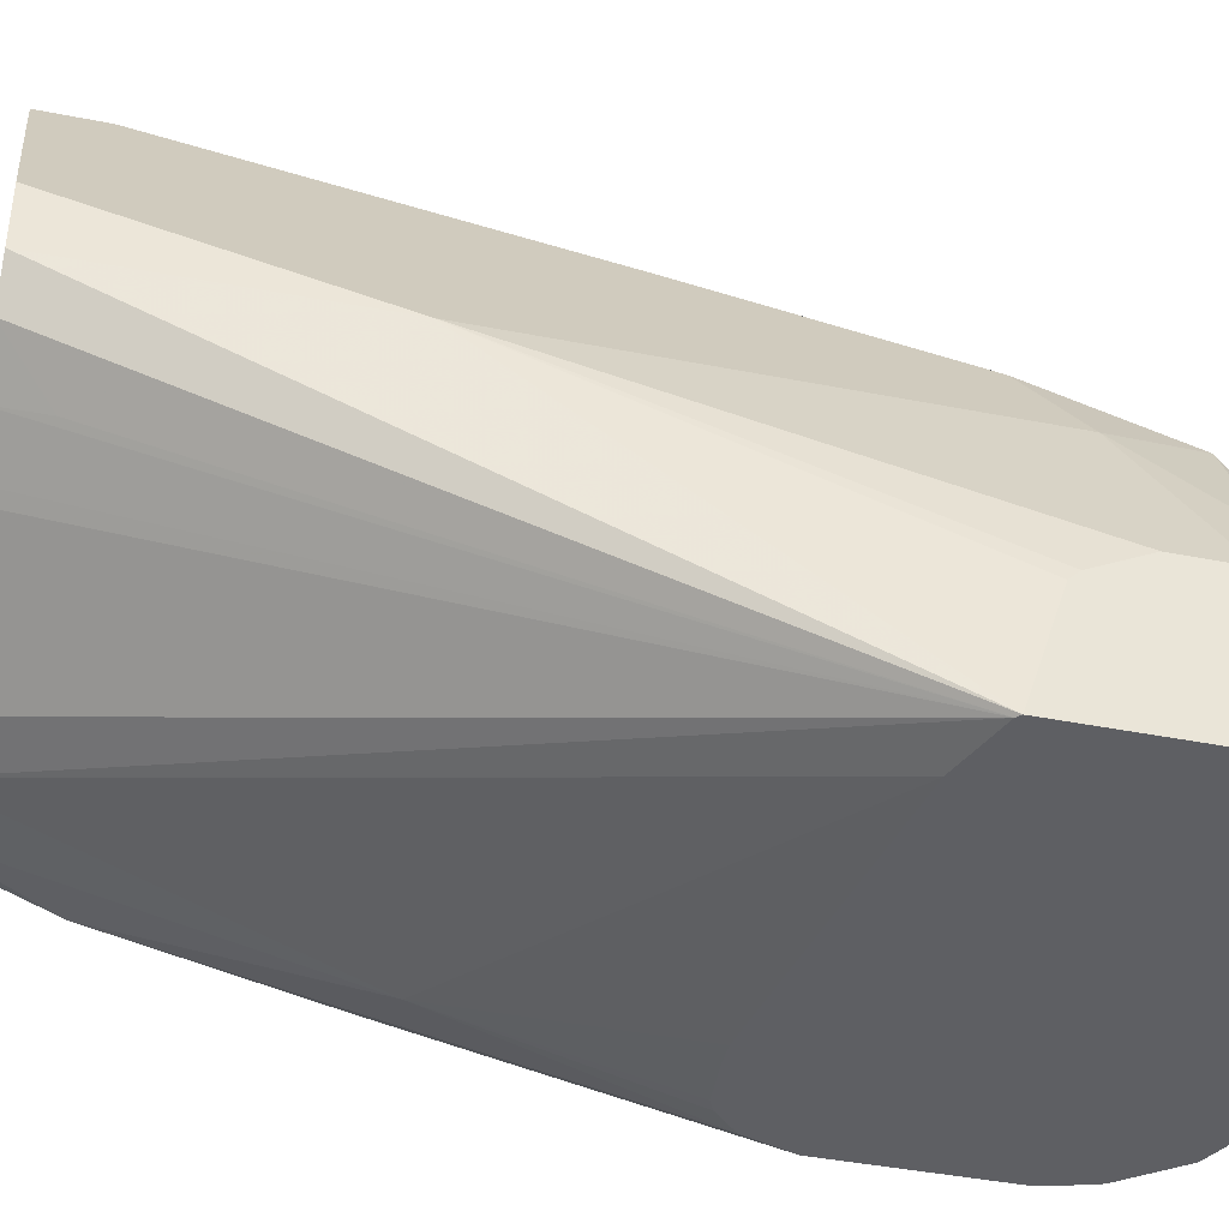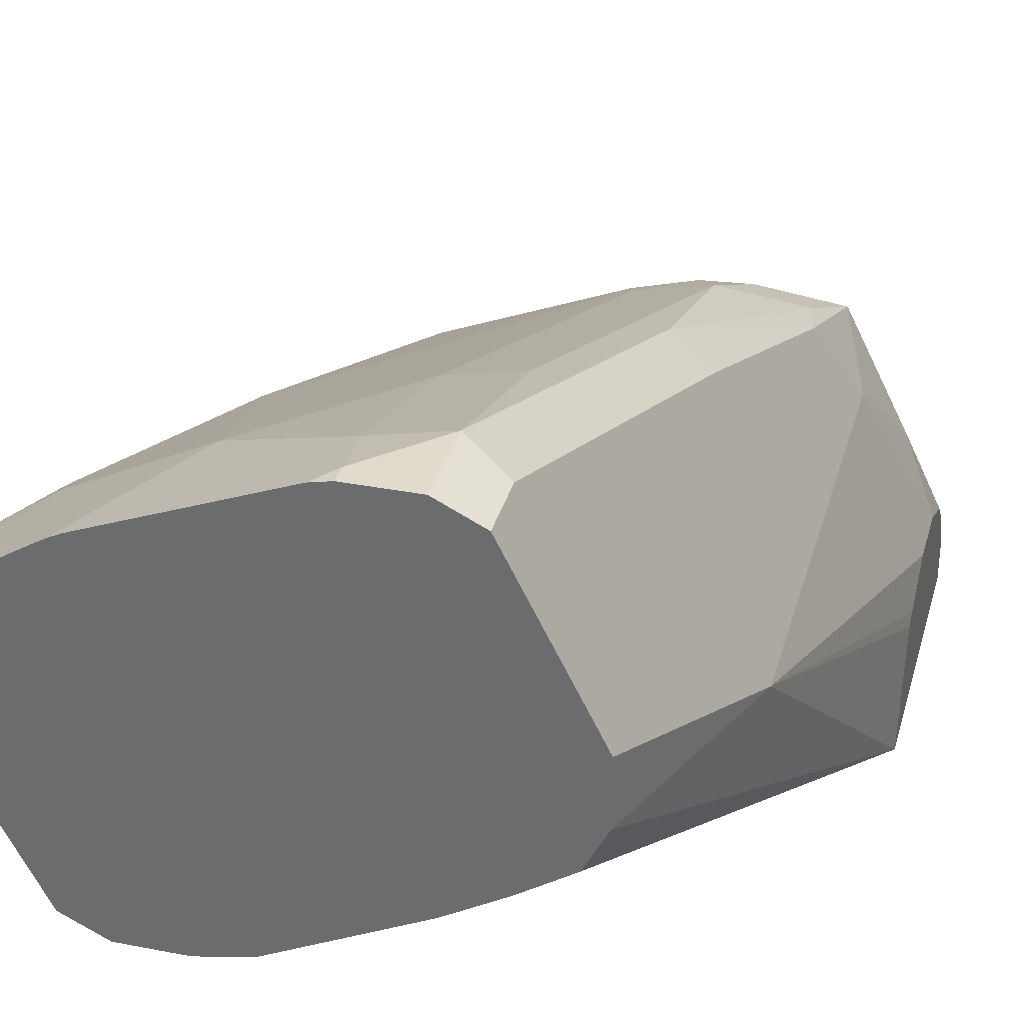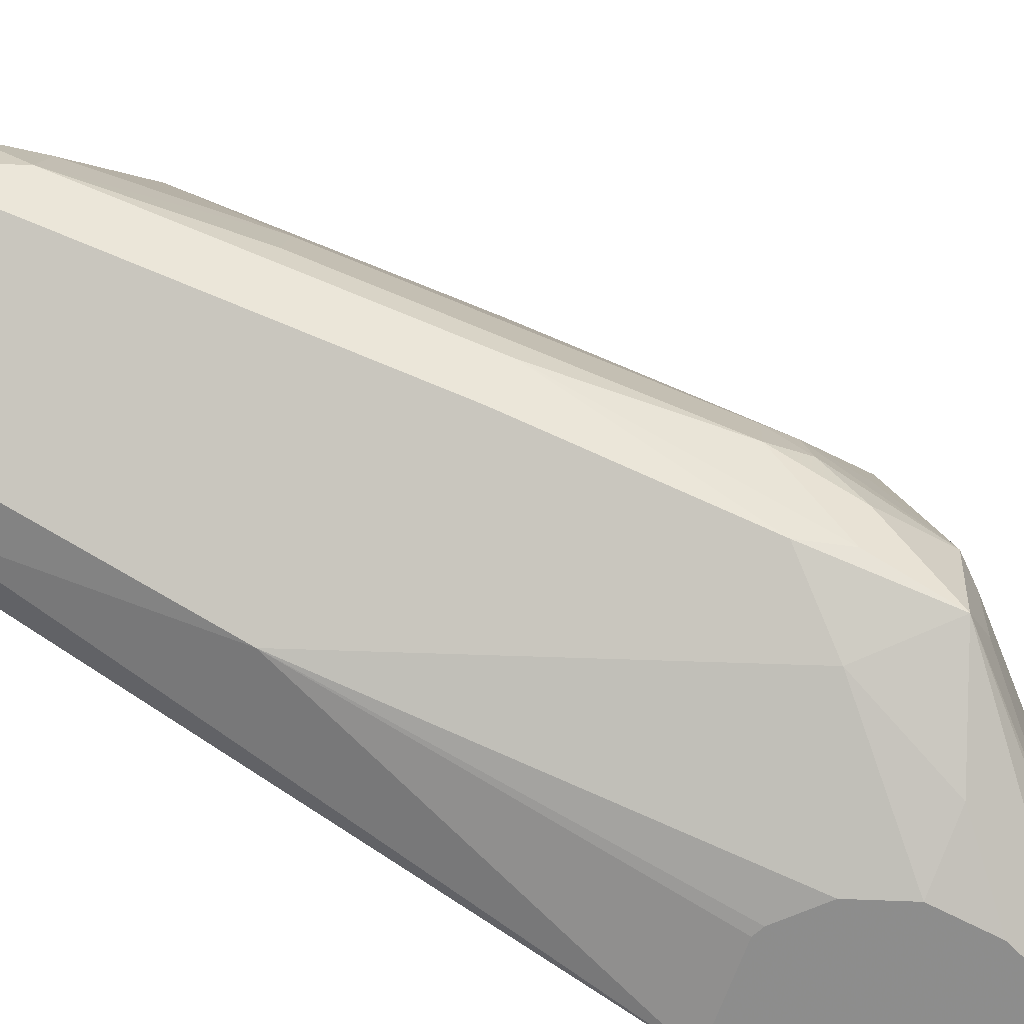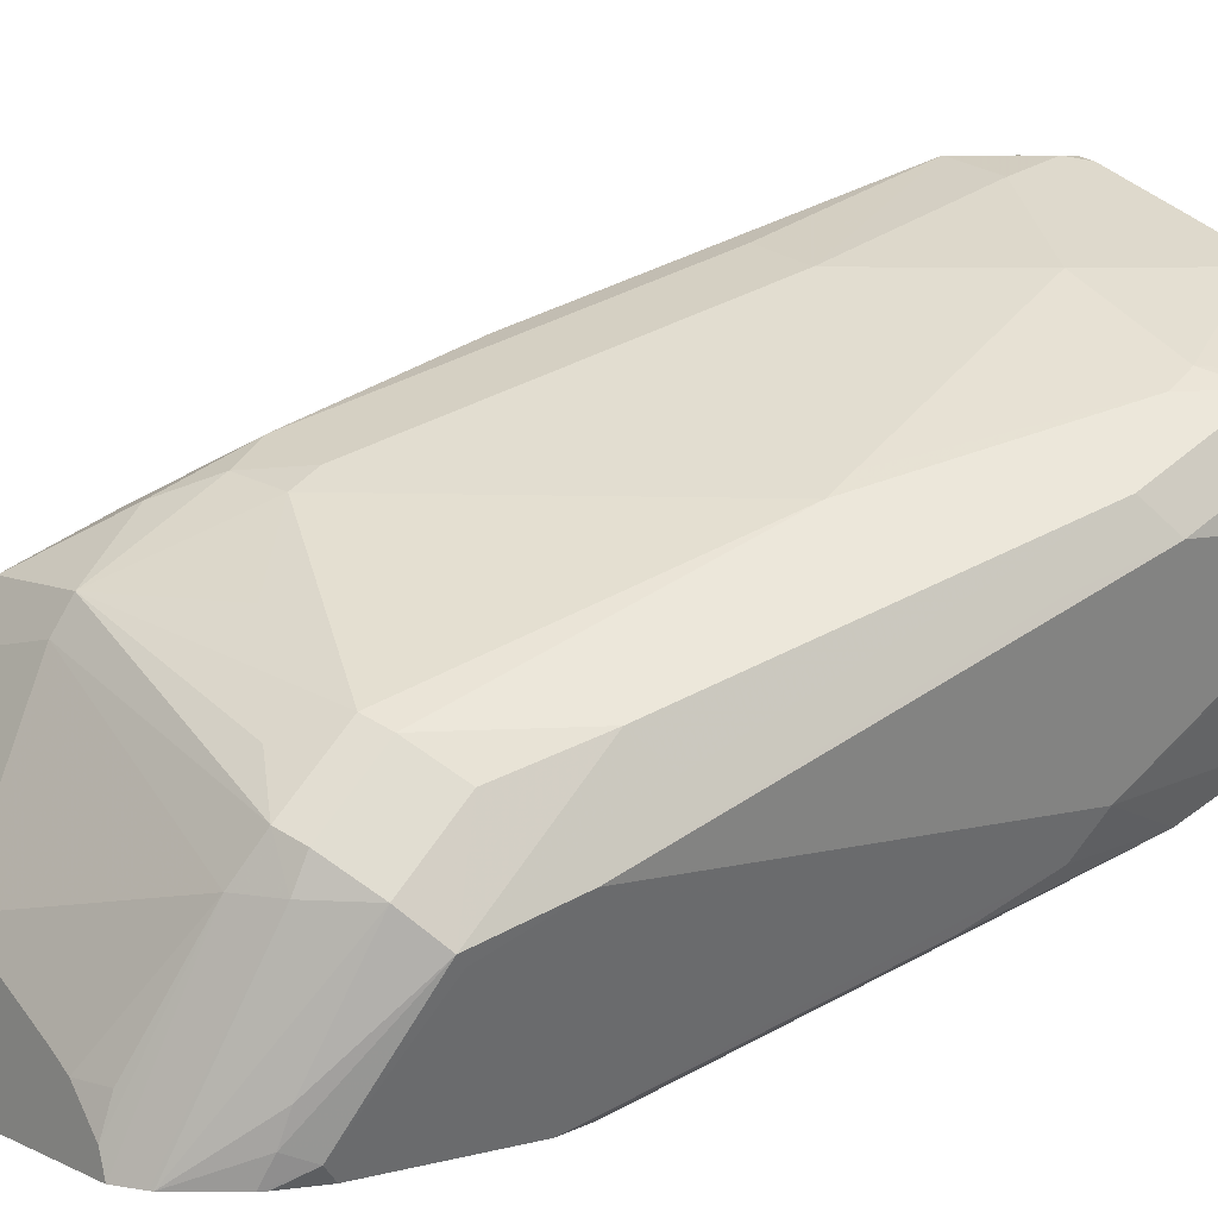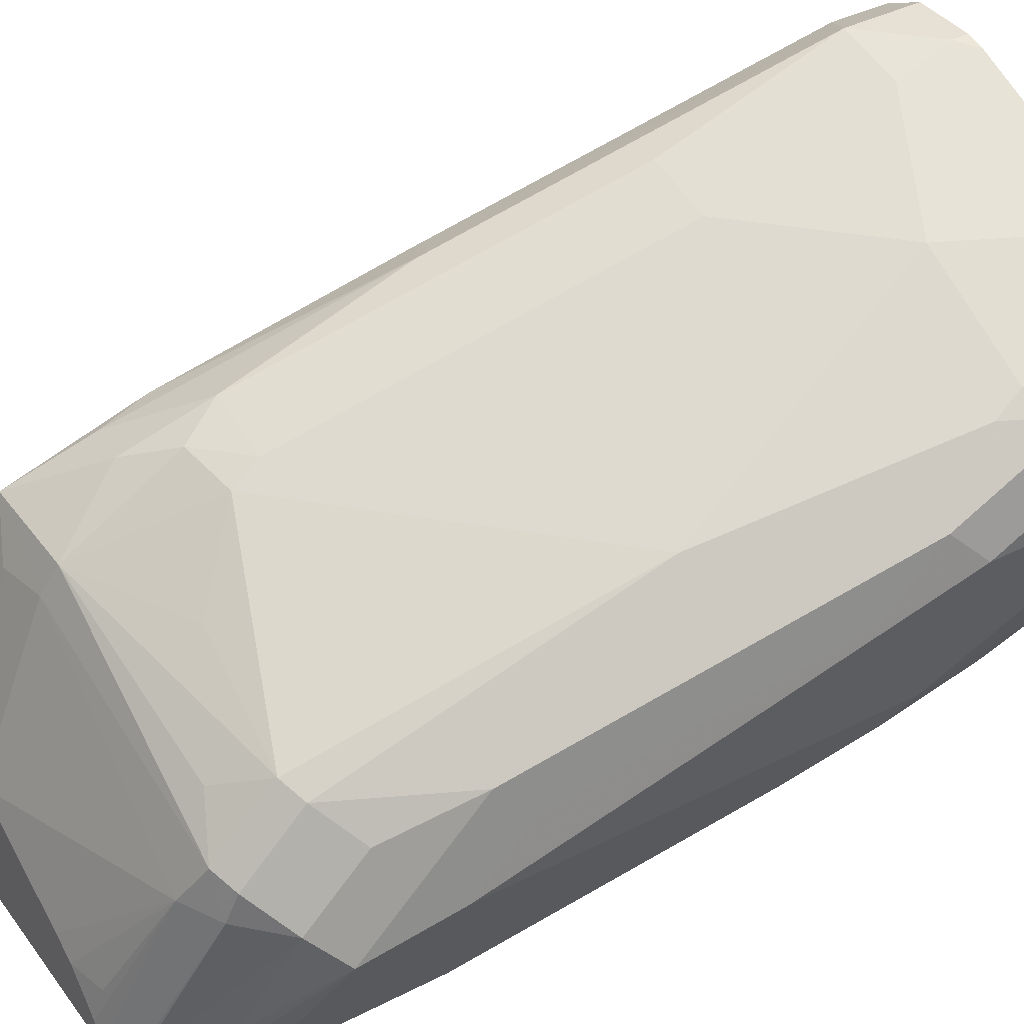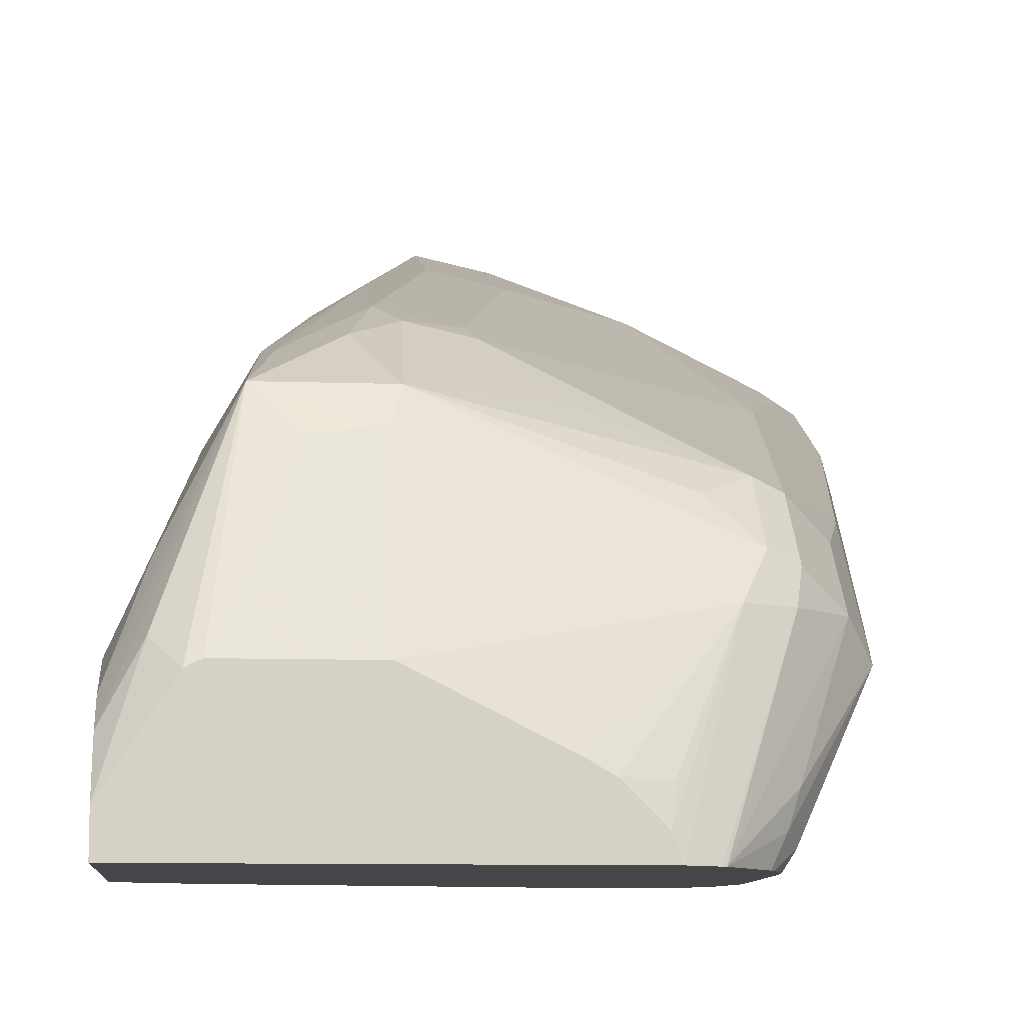
<metadata>
{"format":"obj","ext":"obj","renderer":"f3d","projection":"perspective","resolution":1024,"background":"white","views":[{"elev":-41.3,"azim":76.5,"up":"+Z"},{"elev":33.8,"azim":14.8,"up":"+Z"},{"elev":24.9,"azim":93.8,"up":"+Z"},{"elev":7.5,"azim":-127.3,"up":"+Z"},{"elev":39.1,"azim":-122.7,"up":"+Z"},{"elev":-9.7,"azim":175.0,"up":"+Z"}]}
</metadata>
<code>
v -0.1918 0.4743 0.2686
v -0.1892 0.4743 0.2633
v -0.1918 0.4743 0.2877
v -0.1918 0.5371 0.2686
v -0.1726 0.5371 0.211
v -0.1663 0.4743 0.2174
v -0.1872 0.4743 0.297
v -0.187 0.5084 0.2973
v -0.1918 0.4988 0.2877
v -0.187 0.5467 0.2781
v -0.187 0.5659 0.259
v -0.1726 0.6714 0.211
v -0.1663 0.5435 0.1982
v -0.163 0.5084 0.2014
v -0.1535 0.4743 0.211
v -0.1854 0.4743 0.3005
v -0.1854 0.4988 0.3005
v -0.175 0.518 0.3021
v -0.1774 0.5275 0.2973
v -0.1583 0.6043 0.2781
v -0.1583 0.681 0.2398
v -0.1678 0.6618 0.2398
v -0.1726 0.6522 0.2302
v -0.1678 0.7002 0.2014
v -0.1663 0.697 0.1982
v -0.1598 0.5691 0.1855
v -0.1446 0.6611 0.1549
v -0.1398 0.6467 0.1549
v -0.1343 0.5755 0.1727
v -0.1343 0.4743 0.211
v -0.1727 0.4743 0.3121
v -0.1624 0.4743 0.3187
v -0.1587 0.4743 0.3209
v -0.1367 0.518 0.3213
v -0.1558 0.5947 0.2829
v -0.1558 0.4796 0.3213
v -0.08154 0.681 0.2781
v -0.1407 0.7034 0.243
v -0.1487 0.7002 0.2398
v -0.1607 0.6906 0.2302
v -0.1607 0.7098 0.211
v -0.1471 0.7226 0.1727
v -0.1439 0.7242 0.1631
v -0.1471 0.7162 0.1599
v -0.1446 0.7112 0.1549
v -0.1328 0.6397 0.1549
v -0.1293 0.638 0.1549
v -0.1153 0.6368 0.1549
v -0.1096 0.6368 0.1549
v -0.01919 0.6522 0.1549
v -0.1186 0.4743 0.2145
v -0.0004895 0.6593 0.1549
v -0.1552 0.4743 0.3226
v -0.09591 0.4796 0.3453
v -0.0983 0.4988 0.3405
v -0.0983 0.5563 0.3213
v -0.07915 0.6714 0.2829
v -0.1018 0.4743 0.344
v -0.06396 0.6842 0.2813
v -0.06235 0.7193 0.259
v -0.1007 0.7002 0.259
v -0.1279 0.7162 0.2366
v -0.1407 0.7226 0.2238
v -0.1487 0.7193 0.2206
v -0.1471 0.7226 0.211
v -0.1281 0.7412 0.1549
v -0.1398 0.7262 0.1549
v -0.1409 0.7242 0.1549
v -0.1151 0.4743 0.2163
v 0.0007169 0.6605 0.1549
v -0.04477 0.4743 0.2558
v -0.05276 0.4892 0.2398
v -0.0593 0.4743 0.2459
v -0.07302 0.4743 0.2376
v -0.07676 0.4743 0.2354
v -0.09591 0.4743 0.3453
v -0.07674 0.4988 0.3453
v -0.07674 0.5563 0.3261
v -0.05757 0.6714 0.2877
v -0.05116 0.697 0.275
v -0.02878 0.7193 0.259
v -0.05996 0.7242 0.2494
v -0.1343 0.7289 0.211
v -0.1187 0.7461 0.1549
v -0.1258 0.7425 0.1549
v -0.1271 0.7419 0.1549
v -0.01919 0.5563 0.2494
v -0.03838 0.4743 0.2686
v -0.04013 0.4743 0.265
v 0.0007169 0.7461 0.1549
v 0.0007169 0.6718 0.1889
v -0.07674 0.4743 0.3453
v -0.06622 0.4743 0.34
v -0.06396 0.4924 0.3389
v -0.04477 0.6075 0.3005
v -0.05757 0.6139 0.3069
v -0.03517 0.6938 0.2717
v -0.04158 0.7258 0.2462
v -0.03199 0.6778 0.275
v -0.02558 0.6842 0.2622
v -0.01919 0.6906 0.2494
v -0.009594 0.7193 0.2206
v 0.0007169 0.7297 0.1904
v 0.0007169 0.7382 0.1819
v -0.009594 0.7386 0.2014
v -0.0171 0.7461 0.1939
v -0.02128 0.7461 0.196
v -0.05966 0.7461 0.196
v -0.098 0.7461 0.1768
v -0.1053 0.7461 0.1727
v -0.1175 0.7433 0.1727
v -0.1161 0.7461 0.1618
v -0.02558 0.5499 0.2622
v -0.05116 0.4743 0.3133
v -0.04364 0.4743 0.2983
v -0.03838 0.4743 0.2877
v 0.0007169 0.6747 0.1918
v 0.0007169 0.6909 0.2
v 0.0007169 0.7461 0.1665
v -0.06396 0.4743 0.3389
v -0.06283 0.4743 0.3366
v -0.05116 0.5627 0.3133
v 0.0007169 0.7105 0.2
f 65 83 84
f 57 78 79
f 59 80 60
f 60 81 82
f 60 82 63
f 60 63 62
f 60 80 81
f 63 65 64
f 63 82 83
f 63 83 65
f 57 79 59
f 59 79 80
f 70 119 104
f 65 85 86
f 65 86 66
f 70 87 88
f 70 88 89
f 70 89 71
f 70 90 119
f 70 104 103
f 70 103 123
f 70 123 118
f 70 118 117
f 70 117 91
f 70 91 87
f 56 78 57
f 65 84 85
f 56 77 78
f 43 66 67
f 54 77 55
f 37 60 61
f 37 61 38
f 38 61 60
f 38 60 62
f 38 62 63
f 38 63 39
f 39 63 64
f 39 64 40
f 40 64 41
f 41 64 65
f 41 65 66
f 41 66 42
f 42 66 43
f 71 73 72
f 43 67 44
f 44 67 68
f 44 68 45
f 51 52 69
f 52 70 71
f 52 71 72
f 52 72 73
f 52 73 74
f 52 74 75
f 52 75 69
f 54 58 76
f 54 76 92
f 54 92 77
f 55 77 56
f 77 92 93
f 81 105 106
f 77 94 95
f 87 114 115
f 87 115 116
f 87 116 88
f 87 91 117
f 87 117 118
f 87 118 123
f 87 123 101
f 87 101 100
f 87 100 113
f 93 120 94
f 94 120 121
f 94 121 122
f 87 113 114
f 94 122 95
f 95 99 96
f 96 99 97
f 98 107 108
f 99 122 100
f 100 122 114
f 100 114 113
f 101 123 102
f 102 123 103
f 104 119 105
f 105 119 106
f 110 112 111
f 37 59 60
f 95 122 99
f 84 119 90
f 84 106 119
f 84 107 106
f 77 95 96
f 77 96 79
f 77 79 78
f 79 96 97
f 79 97 80
f 80 97 81
f 81 98 82
f 81 97 99
f 81 99 100
f 81 100 101
f 81 101 102
f 81 102 103
f 81 103 104
f 81 104 105
f 81 106 107
f 81 107 98
f 82 98 108
f 82 108 83
f 83 108 109
f 83 109 110
f 83 110 111
f 83 111 112
f 83 112 84
f 84 112 110
f 84 110 109
f 114 122 121
f 84 108 107
f 77 93 94
f 37 57 59
f 84 109 108
f 36 53 58
f 1 5 2
f 2 5 6
f 3 7 8
f 3 8 9
f 4 9 8
f 4 8 10
f 4 10 11
f 4 11 12
f 5 13 14
f 5 14 6
f 5 12 25
f 5 25 13
f 1 12 5
f 6 14 15
f 8 16 17
f 8 17 18
f 8 18 19
f 8 19 20
f 8 20 21
f 8 21 10
f 10 21 22
f 10 22 23
f 10 23 11
f 11 23 12
f 12 23 24
f 12 24 25
f 7 16 8
f 1 4 12
f 1 9 4
f 1 3 9
f 36 58 54
f 1 2 6
f 1 6 15
f 1 15 30
f 1 30 51
f 1 51 69
f 1 69 75
f 1 75 74
f 1 74 73
f 1 73 71
f 1 71 89
f 1 88 116
f 1 116 115
f 1 115 114
f 1 114 121
f 1 121 120
f 1 120 93
f 1 93 92
f 1 92 76
f 1 76 58
f 1 58 53
f 1 53 33
f 1 33 32
f 1 32 31
f 1 31 16
f 1 16 7
f 1 7 3
f 13 26 14
f 13 25 45
f 1 89 88
f 13 27 26
f 27 66 86
f 27 86 85
f 27 85 84
f 27 84 90
f 27 90 70
f 27 70 52
f 27 52 50
f 27 50 49
f 27 49 48
f 27 48 47
f 27 47 46
f 27 46 28
f 28 46 29
f 29 46 47
f 29 47 48
f 29 48 49
f 29 49 50
f 29 50 30
f 30 50 52
f 30 52 51
f 34 36 54
f 34 54 55
f 34 55 56
f 34 56 57
f 34 57 35
f 35 57 37
f 13 45 27
f 27 67 66
f 27 68 67
f 33 53 36
f 26 27 28
f 14 26 28
f 27 45 68
f 14 28 29
f 14 29 15
f 15 29 30
f 17 31 32
f 17 32 33
f 17 33 18
f 18 34 35
f 18 35 19
f 18 33 36
f 18 36 34
f 19 35 20
f 16 31 17
f 20 37 38
f 20 35 37
f 24 43 44
f 24 42 43
f 25 44 45
f 24 40 41
f 22 24 23
f 24 41 42
f 22 40 24
f 21 40 22
f 21 39 40
f 20 39 21
f 20 38 39
f 24 44 25

</code>
